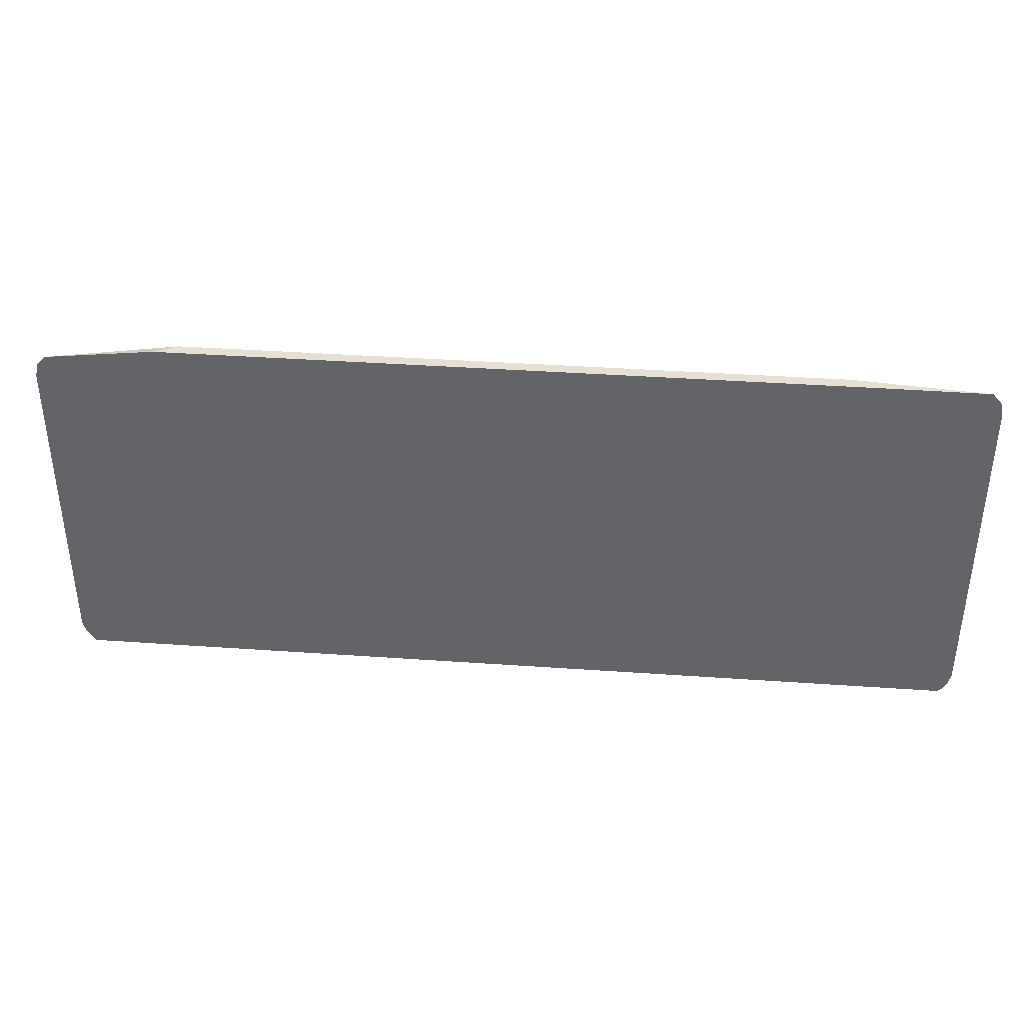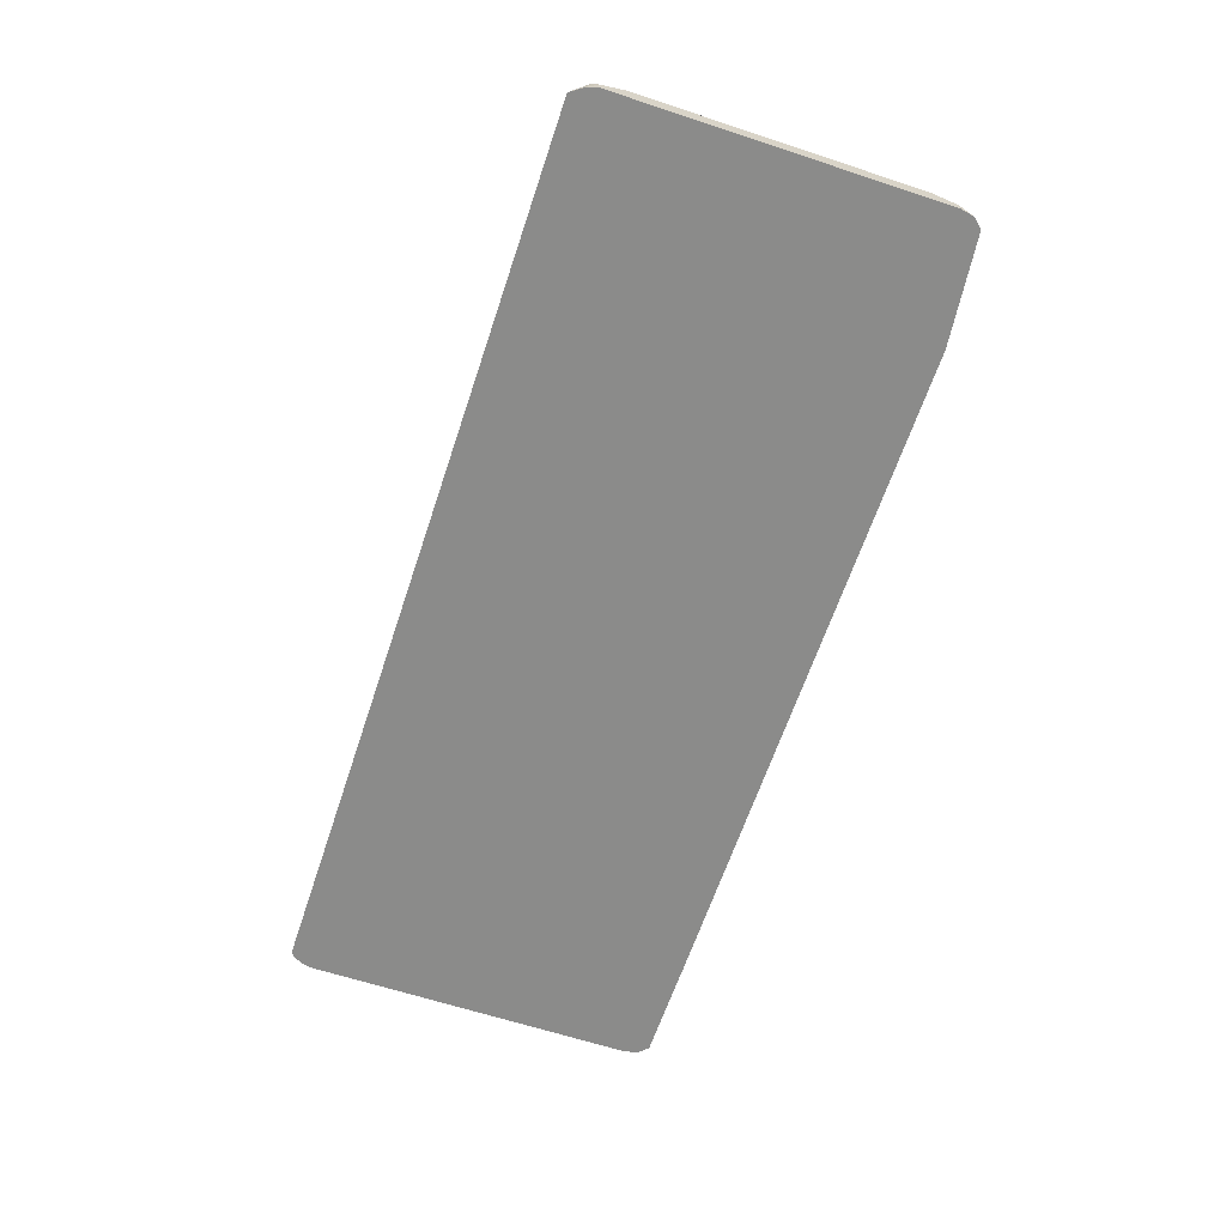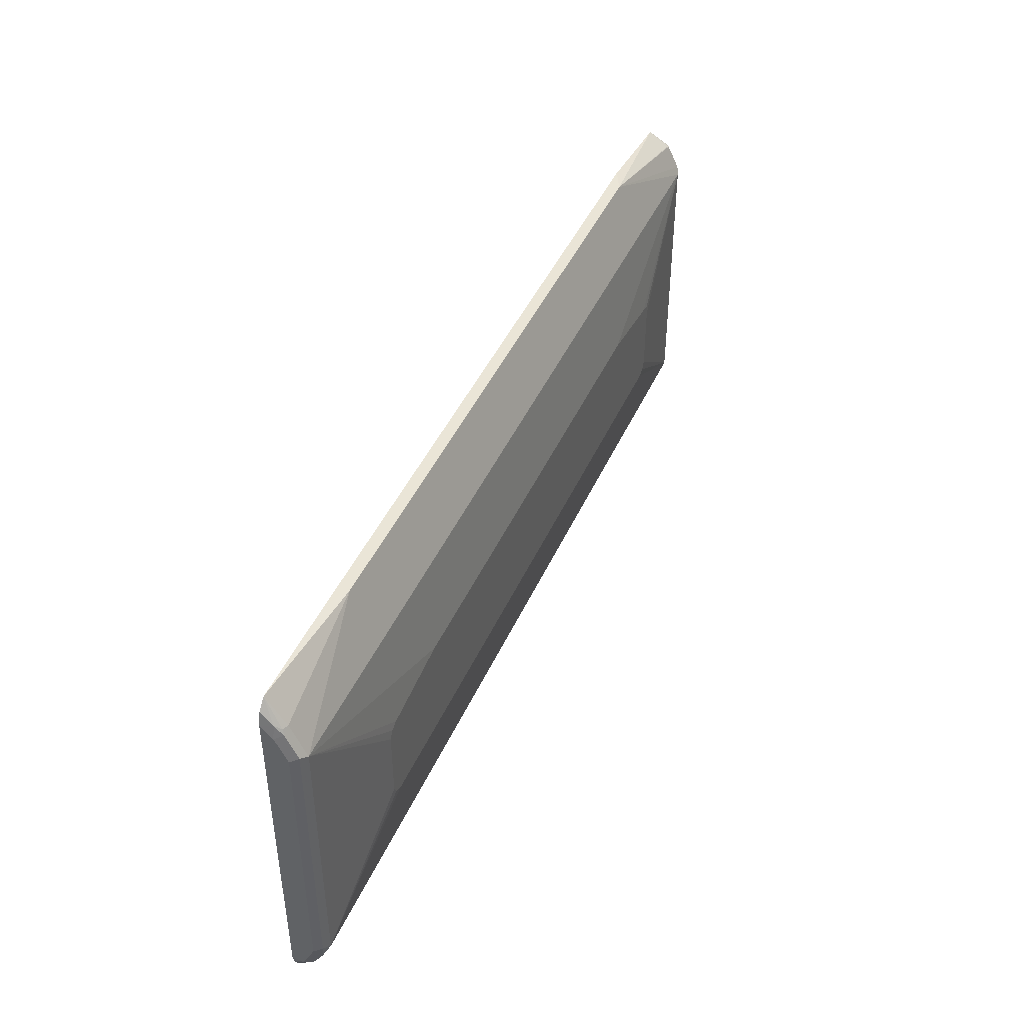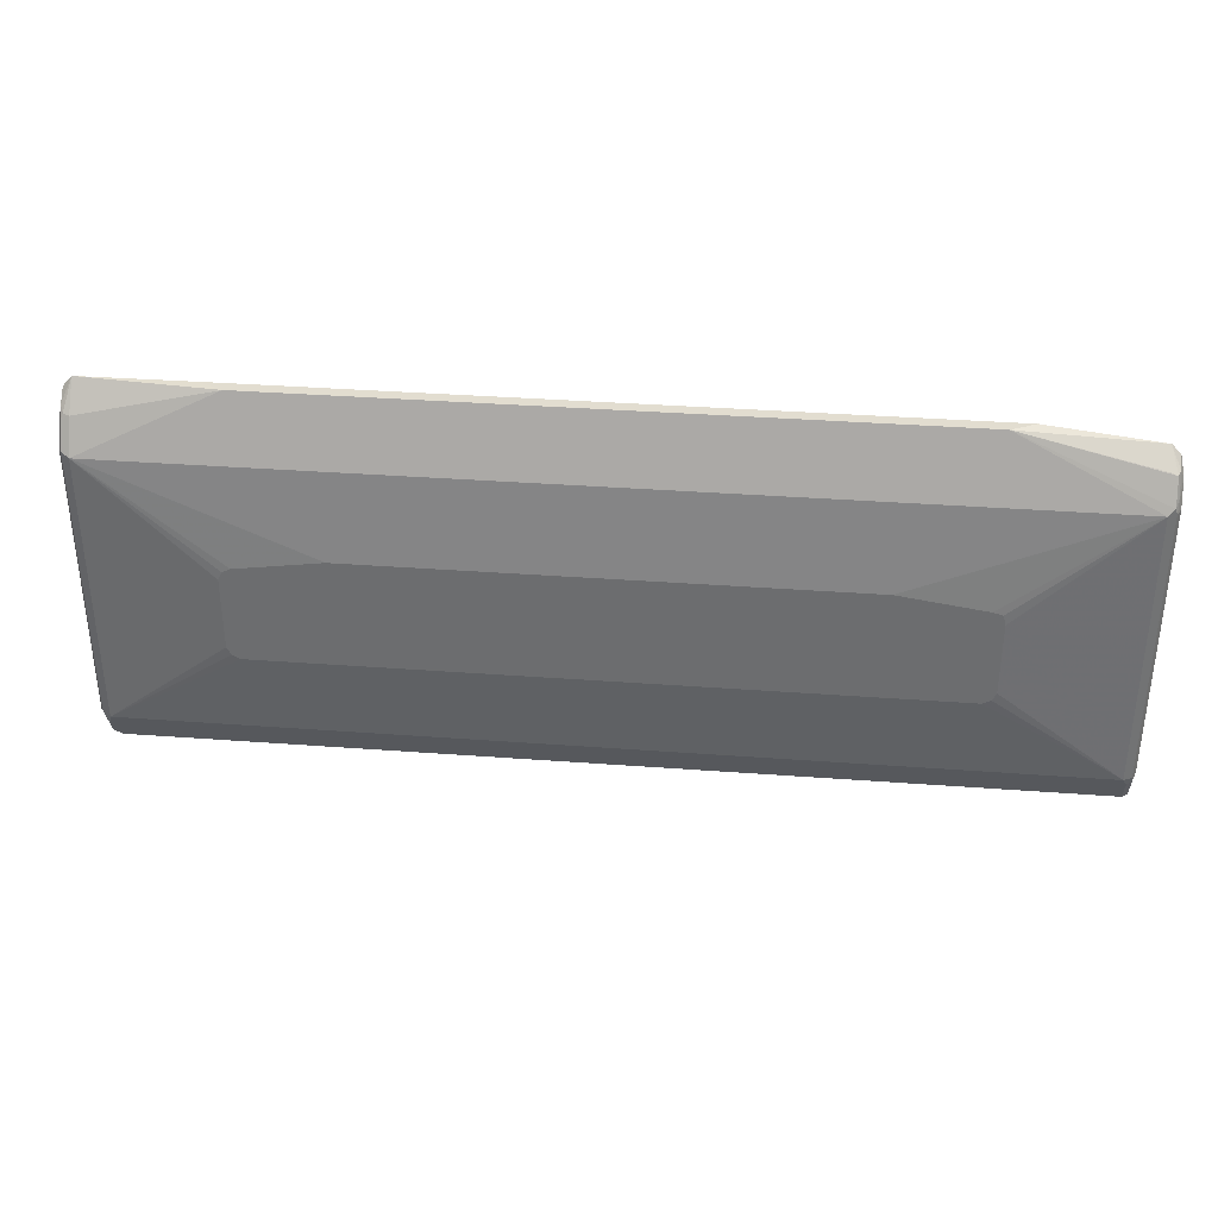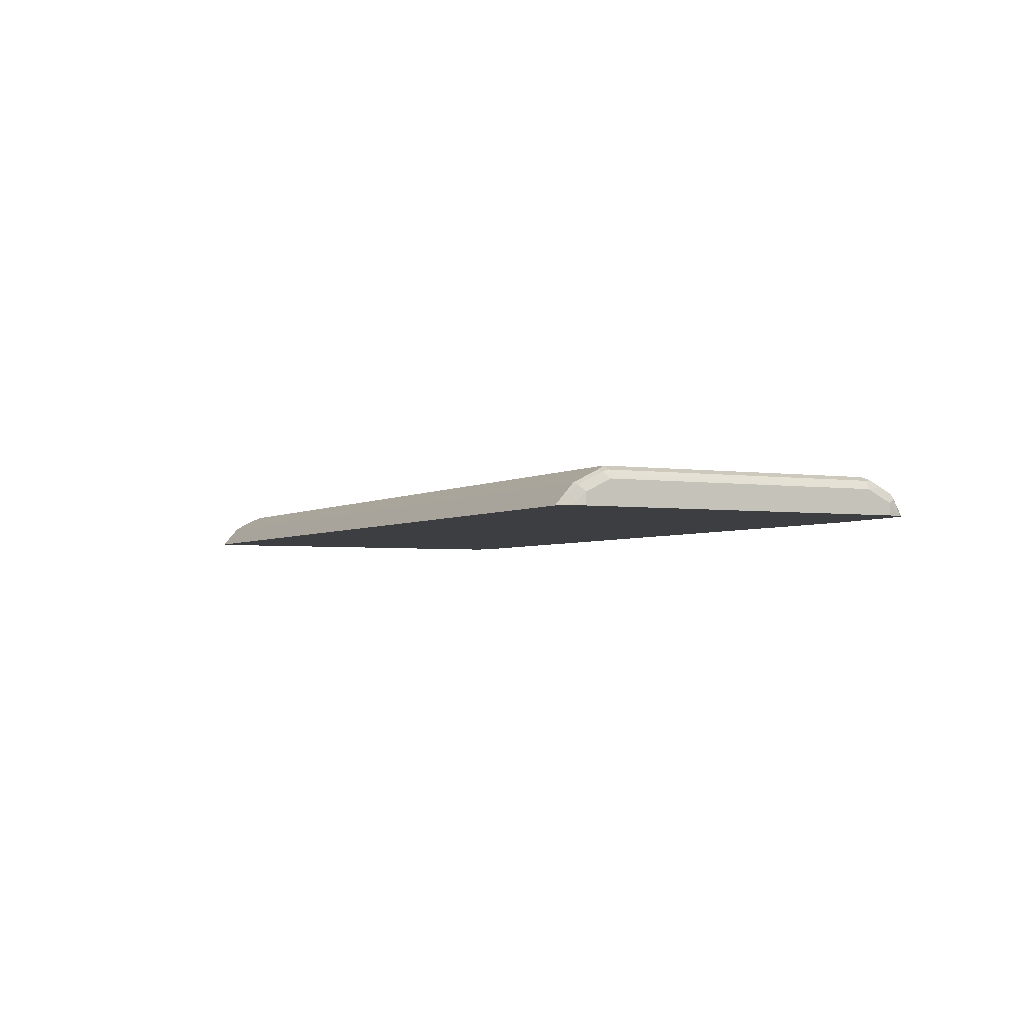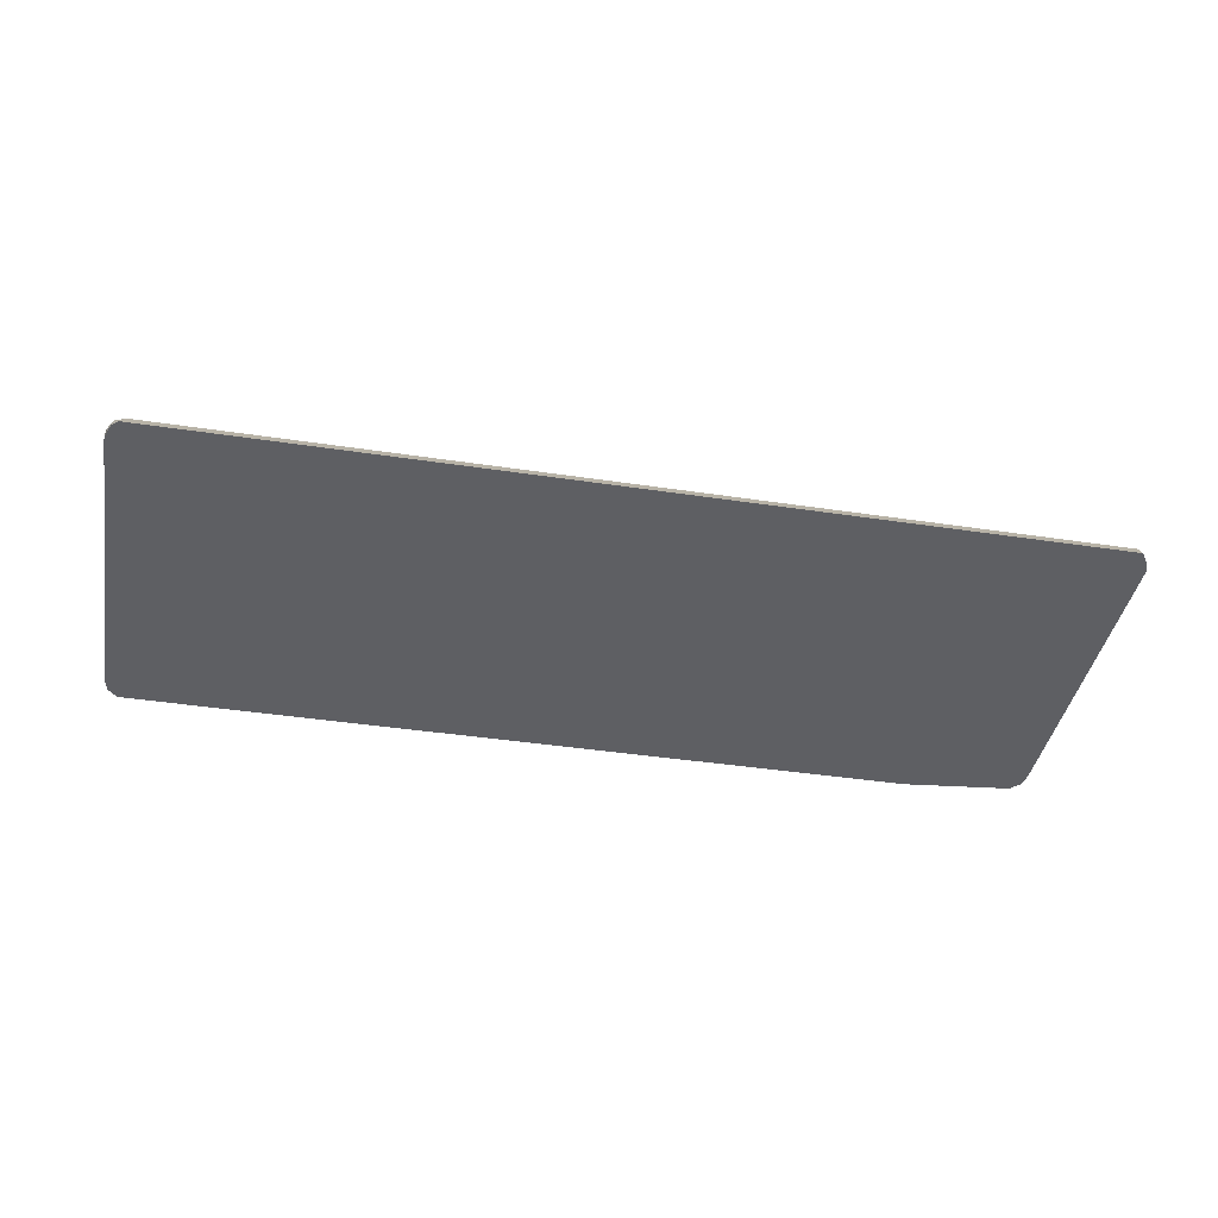
<metadata>
{"format":"obj","ext":"obj","renderer":"f3d","projection":"perspective","resolution":1024,"background":"white","views":[{"elev":38.2,"azim":5.1,"up":"+Z"},{"elev":-63.7,"azim":-108.4,"up":"+Y"},{"elev":44.0,"azim":112.9,"up":"+Z"},{"elev":35.3,"azim":-174.3,"up":"+Z"},{"elev":-3.4,"azim":-117.0,"up":"+Y"},{"elev":-40.5,"azim":169.5,"up":"+Y"}]}
</metadata>
<code>
v 0.6073 0.03229 -0.3508
v 0.6017 0.05858 -0.3301
v 0.615 0.05592 -0.3275
v 0.6149 0.03229 -0.3433
v -0.6067 0.03229 -0.3508
v 0.6071 0.06391 -0.3195
v -0.6123 0.05858 -0.3301
v 0.6123 0.06922 -0.3088
v 0.6177 0.05858 -0.3142
v 0.6229 0.04793 -0.3195
v 0.6198 0.03229 -0.3322
v -0.617 0.03229 -0.3354
v -0.619 0.05592 -0.3275
v 0.6017 0.07455 -0.2982
v -0.6071 0.06391 -0.3195
v -0.6123 0.07455 -0.2982
v 0.6071 0.07988 -0.2875
v 0.6177 0.07455 -0.2822
v 0.6204 0.06124 -0.3009
v 0.6229 0.03229 -0.3195
v 0.6229 0.06391 -0.2875
v -0.6229 0.03229 -0.3197
v -0.6229 0.04793 -0.3195
v -0.6229 0.06391 -0.2875
v -0.619 0.07189 -0.2955
v -0.6071 0.07988 -0.2875
v 0.4314 0.09558 -0.1758
v 0.4419 0.09558 -0.1704
v 0.4474 0.09558 -0.1599
v 0.6071 0.07988 0.07987
v 0.6177 0.07455 0.08517
v 0.6229 0.03229 0.1278
v 0.6229 0.06391 0.07987
v -0.6229 0.03229 0.1118
v -0.6229 0.06391 0.07987
v -0.6177 0.07455 0.07987
v -0.6177 0.07455 -0.2875
v -0.6071 0.07988 0.07987
v -0.4474 0.09558 -0.1597
v -0.442 0.09558 -0.1705
v -0.4316 0.09558 -0.1757
v -0.4312 0.09558 -0.1758
v 0.4474 0.09558 -0.06409
v 0.4313 0.04793 0.1595
v 0.6071 0.05858 0.1225
v 0.615 0.07189 0.09186
v 0.4473 0.09558 -0.06359
v 0.442 0.09558 -0.0532
v 0.4417 0.09558 -0.053
v 0.4313 0.09558 -0.0478
v 0.3195 0.09558 -0.03182
v 0.6177 0.05858 0.1171
v 0.6229 0.04793 0.1118
v 0.619 0.04793 0.1298
v 0.619 0.03229 0.1454
v -0.6229 0.04793 0.1118
v -0.6194 0.03229 0.1293
v -0.619 0.0659 0.09585
v -0.615 0.07588 0.08786
v -0.3195 0.09558 -0.03182
v -0.4313 0.09558 -0.0478
v -0.4439 0.09558 -0.05135
v -0.4473 0.09558 -0.06349
v -0.4474 0.09558 -0.06394
v -0.4313 0.04793 0.1595
v 0.4475 0.03981 0.1595
v 0.6071 0.03229 0.1588
v 0.615 0.05592 0.1238
v -0.6187 0.03229 0.1314
v -0.6177 0.05326 0.1225
v -0.615 0.05991 0.1198
v -0.6071 0.05858 0.1225
v -0.6071 0.03229 0.1431
v -0.4418 0.04269 0.1595
v 0.4625 0.03229 0.1595
v -0.4625 0.03229 0.1595
v -0.4524 0.03737 0.1595
f 30 47 48
f 30 50 51
f 30 43 47
f 30 48 49
f 30 49 50
f 30 46 31
f 30 51 60
f 31 46 52
f 30 38 65
f 30 65 44
f 31 52 33
f 32 53 54
f 30 45 46
f 33 52 53
f 32 54 55
f 30 60 38
f 30 44 45
f 27 64 63
f 27 43 29
f 26 41 42
f 34 57 56
f 27 42 41
f 27 41 40
f 27 40 39
f 27 39 64
f 27 63 62
f 27 62 61
f 27 61 60
f 27 60 51
f 27 51 50
f 27 50 49
f 27 49 48
f 27 48 47
f 27 47 43
f 27 29 28
f 35 56 58
f 59 71 65
f 36 58 59
f 56 57 69
f 56 69 70
f 56 70 58
f 58 70 71
f 58 71 59
f 65 71 72
f 65 72 73
f 65 73 74
f 66 75 67
f 69 73 70
f 70 73 71
f 71 73 72
f 73 76 77
f 73 77 74
f 26 40 41
f 54 67 55
f 54 68 67
f 52 54 53
f 52 68 54
f 36 59 38
f 38 60 61
f 38 61 62
f 38 62 63
f 38 63 64
f 38 59 65
f 44 66 67
f 35 58 36
f 44 67 45
f 44 74 77
f 44 77 76
f 44 76 75
f 44 75 66
f 45 67 68
f 45 68 52
f 45 52 46
f 44 65 74
f 26 39 40
f 10 53 32
f 26 38 64
f 2 7 15
f 2 15 6
f 3 6 8
f 3 8 9
f 3 9 10
f 3 10 4
f 4 10 11
f 5 12 13
f 5 13 7
f 6 14 8
f 6 15 16
f 6 16 14
f 7 13 16
f 7 16 15
f 8 14 17
f 2 6 3
f 8 17 18
f 1 7 2
f 1 12 5
f 1 2 3
f 1 3 4
f 1 4 11
f 1 11 20
f 1 20 32
f 1 32 55
f 1 55 67
f 1 67 75
f 1 75 76
f 1 76 73
f 1 73 69
f 1 69 57
f 1 57 34
f 26 64 39
f 1 22 12
f 1 5 7
f 8 18 9
f 1 34 22
f 9 19 10
f 17 26 42
f 17 42 27
f 18 31 33
f 18 33 21
f 18 21 19
f 22 34 56
f 22 56 35
f 22 24 23
f 24 35 25
f 25 36 37
f 25 37 26
f 25 35 36
f 26 37 36
f 26 36 38
f 9 18 19
f 17 31 18
f 17 30 31
f 22 35 24
f 17 29 43
f 10 20 11
f 10 19 21
f 10 21 33
f 10 33 53
f 10 32 20
f 12 22 23
f 12 23 13
f 17 43 30
f 13 24 25
f 13 25 16
f 14 16 26
f 14 26 17
f 16 25 26
f 17 27 28
f 17 28 29
f 13 23 24

</code>
